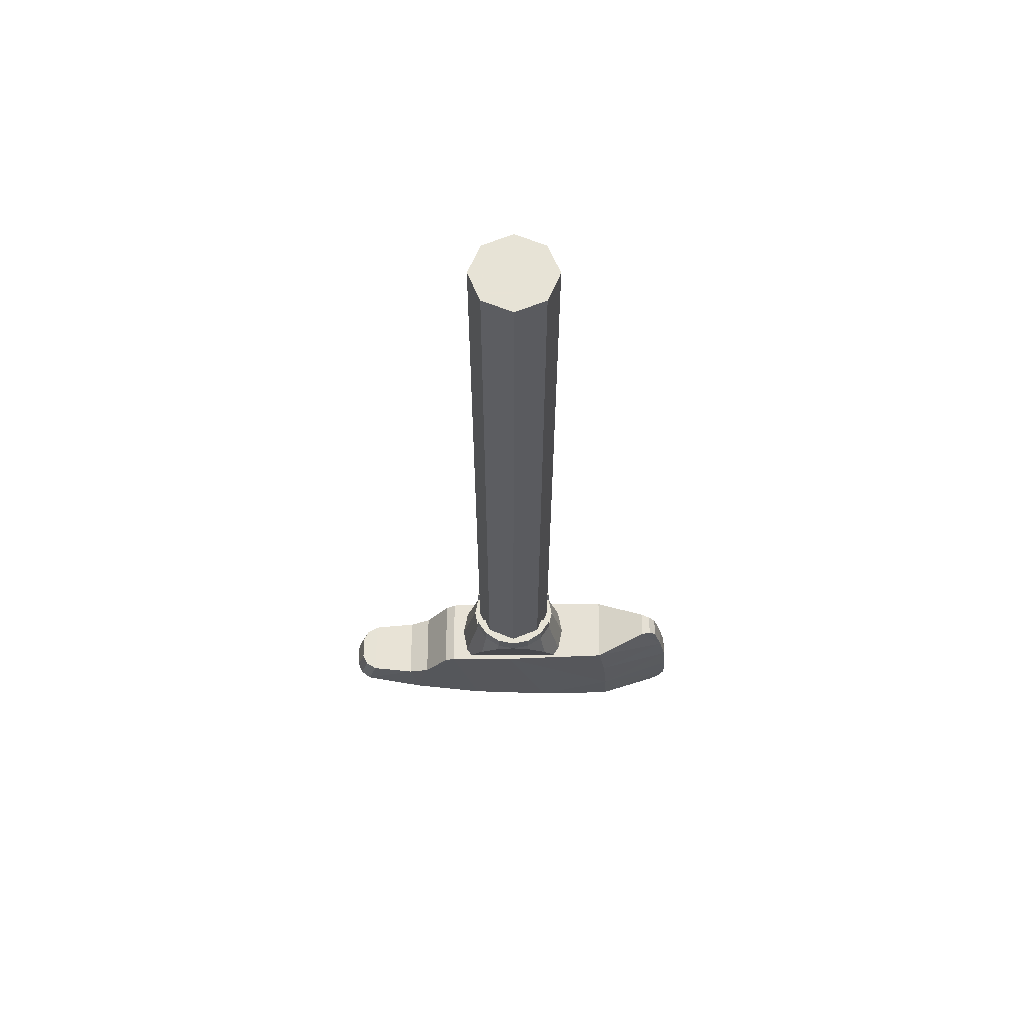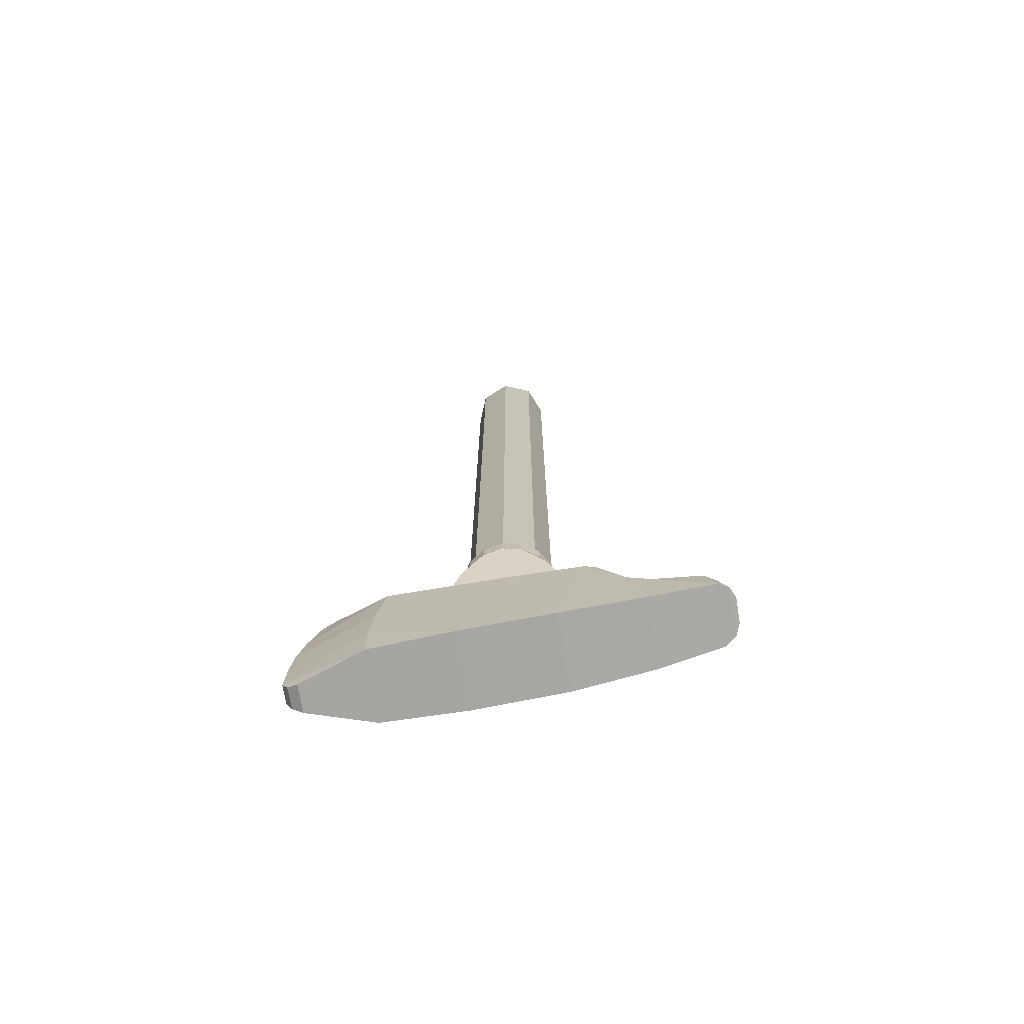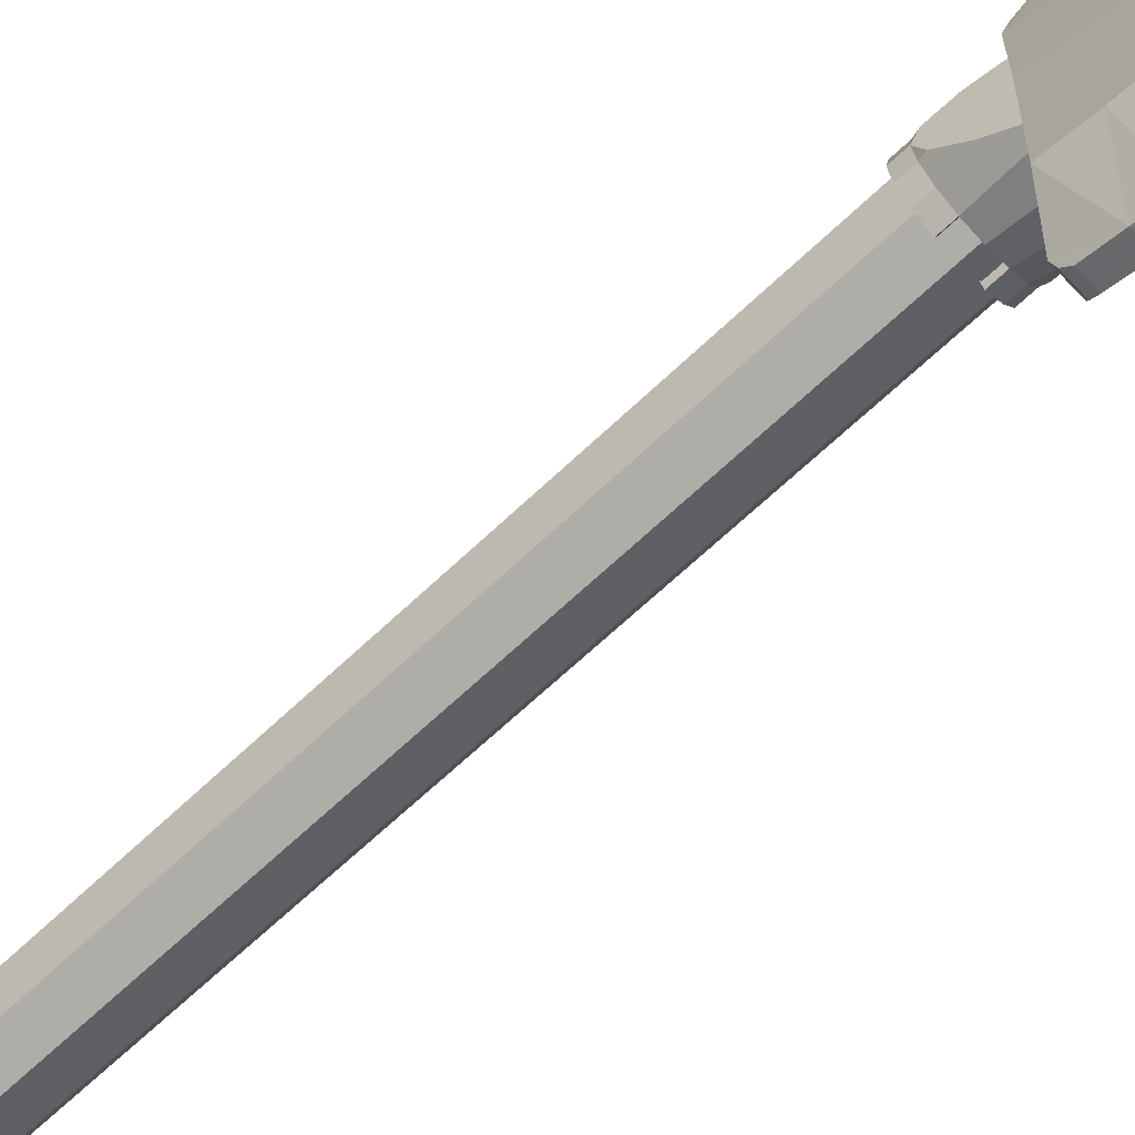
<metadata>
{"format":"obj","ext":"obj","renderer":"f3d","projection":"perspective","resolution":1024,"background":"white","views":[{"elev":62.6,"azim":90.2,"up":"+Y"},{"elev":-73.2,"azim":-80.4,"up":"+Y"},{"elev":-66.1,"azim":-46.3,"up":"+Z"}]}
</metadata>
<code>
v -0.0445 -2.63 -0.9634
v -0.1665 -2.69 -0.5843
v -0.1683 -2.503 -0.5839
v -0.04575 -2.477 -0.9584
v -0.0445 -2.63 -0.9634
v -0.065 -2.701 -0.886
v -0.1665 -2.69 -0.5843
v -0.0445 -2.63 -0.9634
v -0.05006 -2.678 -0.9351
v -0.065 -2.701 -0.886
v -0.04575 -2.177 -0.9097
v -0.0465 -2.326 -0.9434
v -0.1698 -2.275 -0.5633
v -0.1683 -2.503 -0.5839
v -0.1698 -2.275 -0.5633
v -0.0465 -2.326 -0.9434
v -0.04575 -2.477 -0.9584
v -0.1714 -2.068 -0.5264
v -0.0635 -1.985 -0.7866
v -0.04575 -2.177 -0.9097
v -0.04575 -2.177 -0.9097
v -0.1698 -2.275 -0.5633
v -0.1714 -2.068 -0.5264
v -0.04575 -2.177 -0.9097
v -0.0635 -1.985 -0.7866
v -0.04375 -2.031 -0.8656
v -0.04375 -2.031 -0.8656
v -0.04575 -2.177 -0.9097
v -0.05063 -1.998 -0.8313
v -0.0635 -1.985 -0.7866
v -0.05063 -1.998 -0.8313
v -0.04375 -2.031 -0.8656
v 0.1665 -2.69 -0.5843
v 0.065 -2.701 -0.886
v 0.0445 -2.63 -0.9634
v 0.1683 -2.503 -0.5839
v 0.1665 -2.69 -0.5843
v 0.0445 -2.63 -0.9634
v 0.04575 -2.477 -0.9584
v 0.065 -2.701 -0.886
v 0.05006 -2.678 -0.9351
v 0.0445 -2.63 -0.9634
v 0.0465 -2.326 -0.9434
v 0.04575 -2.177 -0.9097
v 0.1698 -2.275 -0.5633
v 0.0465 -2.326 -0.9434
v 0.1698 -2.275 -0.5633
v 0.1683 -2.503 -0.5839
v 0.04575 -2.477 -0.9584
v 0.0635 -1.985 -0.7866
v 0.1714 -2.068 -0.5264
v 0.04575 -2.177 -0.9097
v 0.1698 -2.275 -0.5633
v 0.04575 -2.177 -0.9097
v 0.1714 -2.068 -0.5264
v 0.0635 -1.985 -0.7866
v 0.04575 -2.177 -0.9097
v 0.04375 -2.031 -0.8656
v 0.04575 -2.177 -0.9097
v 0.04375 -2.031 -0.8656
v 0.05063 -1.998 -0.8313
v 0.05063 -1.998 -0.8313
v 0.0635 -1.985 -0.7866
v 0.04375 -2.031 -0.8656
v -0.0445 -2.63 -0.9634
v -0.04575 -2.477 -0.9584
v 0.04575 -2.477 -0.9584
v 0.0445 -2.63 -0.9634
v -0.04575 -2.477 -0.9584
v -0.0465 -2.326 -0.9434
v 0.0465 -2.326 -0.9434
v 0.04575 -2.477 -0.9584
v -0.0465 -2.326 -0.9434
v -0.04575 -2.177 -0.9097
v 0.04575 -2.177 -0.9097
v 0.0465 -2.326 -0.9434
v -0.04575 -2.177 -0.9097
v -0.04375 -2.031 -0.8656
v 0.04375 -2.031 -0.8656
v 0.04575 -2.177 -0.9097
v -0.04375 -2.031 -0.8656
v -0.05063 -1.998 -0.8313
v 0.05063 -1.998 -0.8313
v 0.04375 -2.031 -0.8656
v -0.05063 -1.998 -0.8313
v -0.0635 -1.985 -0.7866
v 0.0635 -1.985 -0.7866
v 0.05063 -1.998 -0.8313
v -0.0635 -1.985 -0.7866
v -0.1714 -2.068 -0.5264
v 0.1714 -2.068 -0.5264
v 0.0635 -1.985 -0.7866
v -0.1665 -2.69 -0.5843
v -0.065 -2.701 -0.886
v 0.065 -2.701 -0.886
v 0.1665 -2.69 -0.5843
v -0.065 -2.701 -0.886
v -0.05006 -2.678 -0.9351
v 0.05006 -2.678 -0.9351
v 0.065 -2.701 -0.886
v -0.05006 -2.678 -0.9351
v -0.0445 -2.63 -0.9634
v 0.0445 -2.63 -0.9634
v 0.05006 -2.678 -0.9351
v 0 1.7 0
v 0.2 1.7 0
v 0.1414 1.7 -0.1414
v 0 1.7 0
v 0.1414 1.7 -0.1414
v 0 1.7 -0.2
v 0 1.7 0
v 0 1.7 -0.2
v -0.1414 1.7 -0.1414
v 0 1.7 0
v -0.1414 1.7 -0.1414
v -0.2 1.7 0
v 0 1.7 0
v -0.2 1.7 0
v -0.1414 1.7 0.1414
v 0 1.7 0
v -0.1414 1.7 0.1414
v 0 1.7 0.2
v 0 1.7 0
v 0 1.7 0.2
v 0.1414 1.7 0.1414
v 0 1.7 0
v 0.1414 1.7 0.1414
v 0.2 1.7 0
v 0.1414 1.7 -0.1414
v 0.2 1.7 0
v 0.2 -1.825 0
v 0.1414 -1.825 -0.1414
v 0 1.7 -0.2
v 0.1414 1.7 -0.1414
v 0.1414 -1.825 -0.1414
v 0 -1.825 -0.2
v -0.1414 1.7 -0.1414
v 0 1.7 -0.2
v 0 -1.825 -0.2
v -0.1414 -1.825 -0.1414
v -0.2 1.7 0
v -0.1414 1.7 -0.1414
v -0.1414 -1.825 -0.1414
v -0.2 -1.825 0
v -0.1414 1.7 0.1414
v -0.2 1.7 0
v -0.2 -1.825 0
v -0.1414 -1.825 0.1414
v 0 1.7 0.2
v -0.1414 1.7 0.1414
v -0.1414 -1.825 0.1414
v 0 -1.825 0.2
v 0.1414 1.7 0.1414
v 0 1.7 0.2
v 0 -1.825 0.2
v 0.1414 -1.825 0.1414
v 0.2 1.7 0
v 0.1414 1.7 0.1414
v 0.1414 -1.825 0.1414
v 0.2 -1.825 0
v -0.1903 -1.973 -0.1903
v -0.1626 -1.825 -0.1626
v -0.08802 -1.825 -0.2125
v -0.1143 -2.084 -0.2758
v -0.1143 -2.084 -0.2758
v -0.08802 -1.825 -0.2125
v 0 -1.825 -0.23
v 0 -2.083 -0.2982
v -0.23 -1.825 0
v -0.2125 -1.825 -0.08802
v -0.2208 -1.859 -0.09148
v -0.2208 -1.859 -0.09148
v -0.2125 -1.825 -0.08802
v -0.1626 -1.825 -0.1626
v -0.1903 -1.973 -0.1903
v -0.16 -2.086 -0.2459
v -0.1903 -1.973 -0.1903
v -0.1143 -2.084 -0.2758
v -0.08802 -1.825 0.2125
v -0.1626 -1.825 0.1626
v -0.1903 -1.973 0.1903
v -0.117 -2.111 0.2824
v 0 -1.825 0.23
v -0.08802 -1.825 0.2125
v -0.117 -2.111 0.2824
v 0 -2.112 0.3059
v -0.2125 -1.825 0.08802
v -0.23 -1.825 0
v -0.2208 -1.859 0.09148
v -0.1626 -1.825 0.1626
v -0.2125 -1.825 0.08802
v -0.2208 -1.859 0.09148
v -0.1903 -1.973 0.1903
v -0.1903 -1.973 0.1903
v -0.1535 -2.111 0.2578
v -0.117 -2.111 0.2824
v -0.2208 -1.859 0.09148
v -0.23 -1.825 0
v -0.2208 -1.859 -0.09148
v -0.1903 -1.973 0.1903
v -0.2208 -1.859 0.09148
v -0.2208 -1.859 -0.09148
v -0.1903 -1.973 -0.1903
v -0.1903 -1.973 0.1903
v -0.1903 -1.973 -0.1903
v -0.16 -2.086 -0.2459
v -0.1535 -2.111 0.2578
v -0.1554 -2.104 0.02088
v -0.1535 -2.111 0.2578
v -0.16 -2.086 -0.2459
v -0.23 -1.75 0
v -0.08802 -1.75 -0.2125
v -0.1626 -1.75 -0.1626
v -0.2125 -1.75 -0.08802
v -0.2125 -1.825 -0.08802
v -0.23 -1.825 0
v -0.23 -1.75 0
v -0.2125 -1.75 -0.08802
v -0.1626 -1.825 -0.1626
v -0.2125 -1.825 -0.08802
v -0.2125 -1.75 -0.08802
v -0.1626 -1.75 -0.1626
v -0.08802 -1.825 -0.2125
v -0.1626 -1.825 -0.1626
v -0.1626 -1.75 -0.1626
v -0.08802 -1.75 -0.2125
v 0 -1.825 -0.2
v 0 -1.825 -0.23
v -0.08802 -1.825 -0.2125
v -0.07654 -1.825 -0.1848
v -0.07654 -1.825 -0.1848
v -0.08802 -1.825 -0.2125
v -0.08802 -1.75 -0.2125
v -0.07654 -1.75 -0.1848
v -0.23 -1.75 0
v -0.2125 -1.75 0.08802
v -0.1626 -1.75 0.1626
v -0.08802 -1.75 0.2125
v -0.2125 -1.825 0.08802
v -0.2125 -1.75 0.08802
v -0.23 -1.75 0
v -0.23 -1.825 0
v -0.1626 -1.825 0.1626
v -0.1626 -1.75 0.1626
v -0.2125 -1.75 0.08802
v -0.2125 -1.825 0.08802
v -0.08802 -1.825 0.2125
v -0.08802 -1.75 0.2125
v -0.1626 -1.75 0.1626
v -0.1626 -1.825 0.1626
v -0.08802 -1.825 0.2125
v 0 -1.825 0.23
v 0 -1.825 0.2
v -0.07654 -1.825 0.1848
v -0.07654 -1.825 0.1848
v -0.07654 -1.75 0.1848
v -0.08802 -1.75 0.2125
v -0.08802 -1.825 0.2125
v -0.23 -1.75 0
v -0.08802 -1.75 0.2125
v -0.08802 -1.75 -0.2125
v -0.08802 -1.75 -0.2125
v -0.08802 -1.75 0.2125
v -0.07654 -1.75 0.1848
v -0.07654 -1.75 -0.1848
v 0.08802 -1.825 -0.2125
v 0.1626 -1.825 -0.1626
v 0.1903 -1.973 -0.1903
v 0.1143 -2.084 -0.2758
v 0 -1.825 -0.23
v 0.08802 -1.825 -0.2125
v 0.1143 -2.084 -0.2758
v 0 -2.083 -0.2982
v 0.2125 -1.825 -0.08802
v 0.23 -1.825 0
v 0.2208 -1.859 -0.09148
v 0.1626 -1.825 -0.1626
v 0.2125 -1.825 -0.08802
v 0.2208 -1.859 -0.09148
v 0.1903 -1.973 -0.1903
v 0.1903 -1.973 -0.1903
v 0.16 -2.086 -0.2459
v 0.1143 -2.084 -0.2758
v 0.1903 -1.973 0.1903
v 0.1626 -1.825 0.1626
v 0.08802 -1.825 0.2125
v 0.117 -2.111 0.2824
v 0.117 -2.111 0.2824
v 0.08802 -1.825 0.2125
v 0 -1.825 0.23
v 0 -2.112 0.3059
v 0.23 -1.825 0
v 0.2125 -1.825 0.08802
v 0.2208 -1.859 0.09148
v 0.2208 -1.859 0.09148
v 0.2125 -1.825 0.08802
v 0.1626 -1.825 0.1626
v 0.1903 -1.973 0.1903
v 0.1535 -2.111 0.2578
v 0.1903 -1.973 0.1903
v 0.117 -2.111 0.2824
v 0.23 -1.825 0
v 0.2208 -1.859 0.09148
v 0.2208 -1.859 -0.09148
v 0.2208 -1.859 -0.09148
v 0.2208 -1.859 0.09148
v 0.1903 -1.973 0.1903
v 0.1903 -1.973 -0.1903
v 0.16 -2.086 -0.2459
v 0.1903 -1.973 -0.1903
v 0.1903 -1.973 0.1903
v 0.1535 -2.111 0.2578
v 0.1535 -2.111 0.2578
v 0.1554 -2.104 0.02088
v 0.16 -2.086 -0.2459
v 0.1626 -1.75 -0.1626
v 0.08802 -1.75 -0.2125
v 0.23 -1.75 0
v 0.2125 -1.75 -0.08802
v 0.23 -1.75 0
v 0.23 -1.825 0
v 0.2125 -1.825 -0.08802
v 0.2125 -1.75 -0.08802
v 0.2125 -1.75 -0.08802
v 0.2125 -1.825 -0.08802
v 0.1626 -1.825 -0.1626
v 0.1626 -1.75 -0.1626
v 0.1626 -1.75 -0.1626
v 0.1626 -1.825 -0.1626
v 0.08802 -1.825 -0.2125
v 0.08802 -1.75 -0.2125
v 0.08802 -1.825 -0.2125
v 0 -1.825 -0.23
v 0 -1.825 -0.2
v 0.07654 -1.825 -0.1848
v 0.07654 -1.825 -0.1848
v 0.07654 -1.75 -0.1848
v 0.08802 -1.75 -0.2125
v 0.08802 -1.825 -0.2125
v 0.1626 -1.75 0.1626
v 0.2125 -1.75 0.08802
v 0.23 -1.75 0
v 0.08802 -1.75 0.2125
v 0.23 -1.75 0
v 0.2125 -1.75 0.08802
v 0.2125 -1.825 0.08802
v 0.23 -1.825 0
v 0.2125 -1.75 0.08802
v 0.1626 -1.75 0.1626
v 0.1626 -1.825 0.1626
v 0.2125 -1.825 0.08802
v 0.1626 -1.75 0.1626
v 0.08802 -1.75 0.2125
v 0.08802 -1.825 0.2125
v 0.1626 -1.825 0.1626
v 0 -1.825 0.2
v 0 -1.825 0.23
v 0.08802 -1.825 0.2125
v 0.07654 -1.825 0.1848
v 0.07654 -1.825 0.1848
v 0.08802 -1.825 0.2125
v 0.08802 -1.75 0.2125
v 0.07654 -1.75 0.1848
v 0.08802 -1.75 0.2125
v 0.23 -1.75 0
v 0.08802 -1.75 -0.2125
v 0.07654 -1.75 0.1848
v 0.08802 -1.75 0.2125
v 0.08802 -1.75 -0.2125
v 0.07654 -1.75 -0.1848
v -0.1804 -2.678 -0.1966
v -0.1683 -2.503 -0.5839
v -0.1665 -2.69 -0.5843
v -0.1683 -2.503 -0.5839
v -0.1804 -2.678 -0.1966
v -0.182 -2.104 0.02088
v -0.1698 -2.275 -0.5633
v -0.1698 -2.275 -0.5633
v -0.182 -2.104 0.02088
v -0.1714 -2.068 -0.5264
v -0.182 -2.104 0.02088
v -0.1804 -2.678 -0.1966
v -0.1791 -2.649 0.2283
v -0.1796 -2.114 0.3655
v -0.169 -2.318 0.5366
v -0.1796 -2.114 0.3655
v -0.1791 -2.649 0.2283
v -0.164 -2.591 0.5988
v -0.169 -2.318 0.5366
v -0.1752 -2.142 0.4145
v -0.1796 -2.114 0.3655
v -0.169 -2.318 0.5366
v -0.164 -2.591 0.5988
v -0.1599 -2.367 0.6426
v -0.1599 -2.367 0.6426
v -0.164 -2.591 0.5988
v -0.1434 -2.507 0.9084
v -0.1599 -2.367 0.6426
v -0.1434 -2.507 0.9084
v -0.1383 -2.366 0.8632
v 0.1683 -2.503 -0.5839
v 0.1804 -2.678 -0.1966
v 0.1665 -2.69 -0.5843
v 0.182 -2.104 0.02088
v 0.1804 -2.678 -0.1966
v 0.1683 -2.503 -0.5839
v 0.1698 -2.275 -0.5633
v 0.182 -2.104 0.02088
v 0.1698 -2.275 -0.5633
v 0.1714 -2.068 -0.5264
v 0.1791 -2.649 0.2283
v 0.1804 -2.678 -0.1966
v 0.182 -2.104 0.02088
v 0.1796 -2.114 0.3655
v 0.1791 -2.649 0.2283
v 0.1796 -2.114 0.3655
v 0.169 -2.318 0.5366
v 0.164 -2.591 0.5988
v 0.1752 -2.142 0.4145
v 0.169 -2.318 0.5366
v 0.1796 -2.114 0.3655
v 0.164 -2.591 0.5988
v 0.169 -2.318 0.5366
v 0.1599 -2.367 0.6426
v 0.164 -2.591 0.5988
v 0.1599 -2.367 0.6426
v 0.1434 -2.507 0.9084
v 0.1434 -2.507 0.9084
v 0.1599 -2.367 0.6426
v 0.1383 -2.366 0.8632
v -0.1714 -2.068 -0.5264
v -0.182 -2.104 0.02088
v 0.182 -2.104 0.02088
v 0.1714 -2.068 -0.5264
v -0.182 -2.104 0.02088
v -0.1796 -2.114 0.3655
v 0.1796 -2.114 0.3655
v 0.182 -2.104 0.02088
v -0.1796 -2.114 0.3655
v -0.1752 -2.142 0.4145
v 0.1752 -2.142 0.4145
v 0.1796 -2.114 0.3655
v -0.1752 -2.142 0.4145
v -0.169 -2.318 0.5366
v 0.169 -2.318 0.5366
v 0.1752 -2.142 0.4145
v -0.169 -2.318 0.5366
v -0.1599 -2.367 0.6426
v 0.1599 -2.367 0.6426
v 0.169 -2.318 0.5366
v -0.1599 -2.367 0.6426
v -0.1383 -2.366 0.8632
v 0.1383 -2.366 0.8632
v 0.1599 -2.367 0.6426
v -0.1434 -2.507 0.9084
v -0.164 -2.591 0.5988
v 0.164 -2.591 0.5988
v 0.1434 -2.507 0.9084
v -0.164 -2.591 0.5988
v -0.1791 -2.649 0.2283
v 0.1791 -2.649 0.2283
v 0.164 -2.591 0.5988
v -0.1791 -2.649 0.2283
v -0.1804 -2.678 -0.1966
v 0.1804 -2.678 -0.1966
v 0.1791 -2.649 0.2283
v -0.1804 -2.678 -0.1966
v -0.1665 -2.69 -0.5843
v 0.1665 -2.69 -0.5843
v 0.1804 -2.678 -0.1966
v -0.1383 -2.366 0.8632
v -0.1434 -2.507 0.9084
v -0.1118 -2.491 0.9579
v -0.1062 -2.366 0.9173
v -0.1062 -2.366 0.9173
v -0.1118 -2.491 0.9579
v -0.05838 -2.48 0.9806
v -0.057 -2.366 0.9425
v 0.1118 -2.491 0.9579
v 0.1434 -2.507 0.9084
v 0.1383 -2.366 0.8632
v 0.1062 -2.366 0.9173
v 0.05838 -2.48 0.9806
v 0.1118 -2.491 0.9579
v 0.1062 -2.366 0.9173
v 0.057 -2.366 0.9425
v -0.05838 -2.48 0.9806
v 0.05838 -2.48 0.9806
v 0.057 -2.366 0.9425
v -0.057 -2.366 0.9425
v -0.1434 -2.507 0.9084
v 0.1434 -2.507 0.9084
v 0.1118 -2.491 0.9579
v -0.1118 -2.491 0.9579
v -0.05838 -2.48 0.9806
v -0.1118 -2.491 0.9579
v 0.1118 -2.491 0.9579
v 0.05838 -2.48 0.9806
v -0.1383 -2.366 0.8632
v -0.1062 -2.366 0.9173
v 0.1062 -2.366 0.9173
v 0.1383 -2.366 0.8632
v 0.057 -2.366 0.9425
v 0.1062 -2.366 0.9173
v -0.1062 -2.366 0.9173
v -0.057 -2.366 0.9425
g mesh2931638
f 1 2 3
f 3 4 1
f 5 6 7
f 8 9 10
f 11 12 13
f 14 15 16
f 16 17 14
f 18 19 20
f 21 22 23
f 24 25 26
f 27 28 29
f 30 31 32
f 33 34 35
f 36 37 38
f 38 39 36
f 40 41 42
f 43 44 45
f 46 47 48
f 48 49 46
f 50 51 52
f 53 54 55
f 56 57 58
f 59 60 61
f 62 63 64
f 65 66 67
f 67 68 65
f 69 70 71
f 71 72 69
f 73 74 75
f 75 76 73
f 77 78 79
f 79 80 77
f 81 82 83
f 83 84 81
f 85 86 87
f 87 88 85
f 89 90 91
f 91 92 89
f 93 94 95
f 95 96 93
f 97 98 99
f 99 100 97
f 101 102 103
f 103 104 101
g mesh2931640
f 105 106 107
f 108 109 110
f 111 112 113
f 114 115 116
f 117 118 119
f 120 121 122
f 123 124 125
f 126 127 128
g mesh2931642
f 129 130 131
f 131 132 129
f 133 134 135
f 135 136 133
f 137 138 139
f 139 140 137
f 141 142 143
f 143 144 141
f 145 146 147
f 147 148 145
f 149 150 151
f 151 152 149
f 153 154 155
f 155 156 153
f 157 158 159
f 159 160 157
f 161 162 163
f 163 164 161
f 165 166 167
f 167 168 165
f 169 170 171
f 172 173 174
f 174 175 172
f 176 177 178
f 179 180 181
f 181 182 179
f 183 184 185
f 185 186 183
f 187 188 189
f 190 191 192
f 192 193 190
f 194 195 196
f 197 198 199
f 200 201 202
f 202 203 200
f 204 205 206
f 206 207 204
f 208 209 210
f 211 212 213
f 213 214 211
f 215 216 217
f 217 218 215
f 219 220 221
f 221 222 219
f 223 224 225
f 225 226 223
f 227 228 229
f 229 230 227
g mesh2931644
f 231 232 233
f 233 234 231
f 235 236 237
f 237 238 235
f 239 240 241
f 241 242 239
f 243 244 245
f 245 246 243
f 247 248 249
f 249 250 247
f 251 252 253
f 253 254 251
g mesh2931646
f 255 256 257
f 257 258 255
f 259 260 261
f 262 263 264
f 264 265 262
f 266 267 268
f 268 269 266
f 270 271 272
f 272 273 270
f 274 275 276
f 277 278 279
f 279 280 277
f 281 282 283
f 284 285 286
f 286 287 284
f 288 289 290
f 290 291 288
f 292 293 294
f 295 296 297
f 297 298 295
f 299 300 301
f 302 303 304
f 305 306 307
f 307 308 305
f 309 310 311
f 311 312 309
f 313 314 315
f 316 317 318
f 318 319 316
f 320 321 322
f 322 323 320
f 324 325 326
f 326 327 324
f 328 329 330
f 330 331 328
f 332 333 334
f 334 335 332
g mesh2931652
f 336 337 338
f 338 339 336
f 340 341 342
f 342 343 340
f 344 345 346
f 346 347 344
f 348 349 350
f 350 351 348
f 352 353 354
f 354 355 352
f 356 357 358
f 358 359 356
g mesh2931654
f 360 361 362
f 362 363 360
f 364 365 366
f 367 368 369
f 369 370 367
g mesh2931661
f 371 372 373
f 374 375 376
f 376 377 374
f 378 379 380
f 381 382 383
f 383 384 381
f 385 386 387
f 387 388 385
f 389 390 391
f 392 393 394
f 395 396 397
f 398 399 400
f 401 402 403
f 404 405 406
f 406 407 404
f 408 409 410
f 411 412 413
f 413 414 411
f 415 416 417
f 417 418 415
f 419 420 421
f 422 423 424
f 425 426 427
f 428 429 430
f 431 432 433
f 433 434 431
f 435 436 437
f 437 438 435
f 439 440 441
f 441 442 439
f 443 444 445
f 445 446 443
f 447 448 449
f 449 450 447
f 451 452 453
f 453 454 451
f 455 456 457
f 457 458 455
f 459 460 461
f 461 462 459
f 463 464 465
f 465 466 463
f 467 468 469
f 469 470 467
f 471 472 473
f 473 474 471
f 475 476 477
f 477 478 475
f 479 480 481
f 481 482 479
f 483 484 485
f 485 486 483
f 487 488 489
f 489 490 487
f 491 492 493
f 493 494 491
f 495 496 497
f 497 498 495
f 499 500 501
f 501 502 499
f 503 504 505
f 505 506 503

</code>
